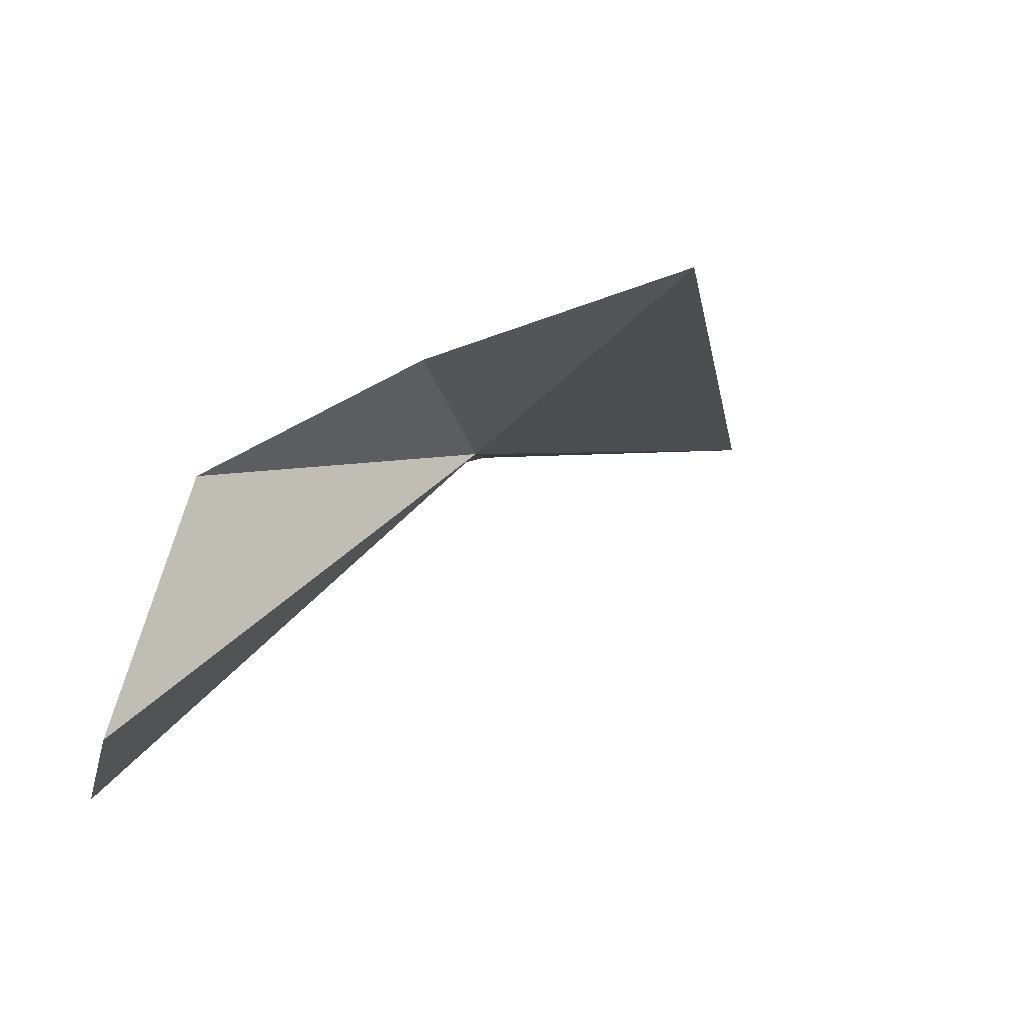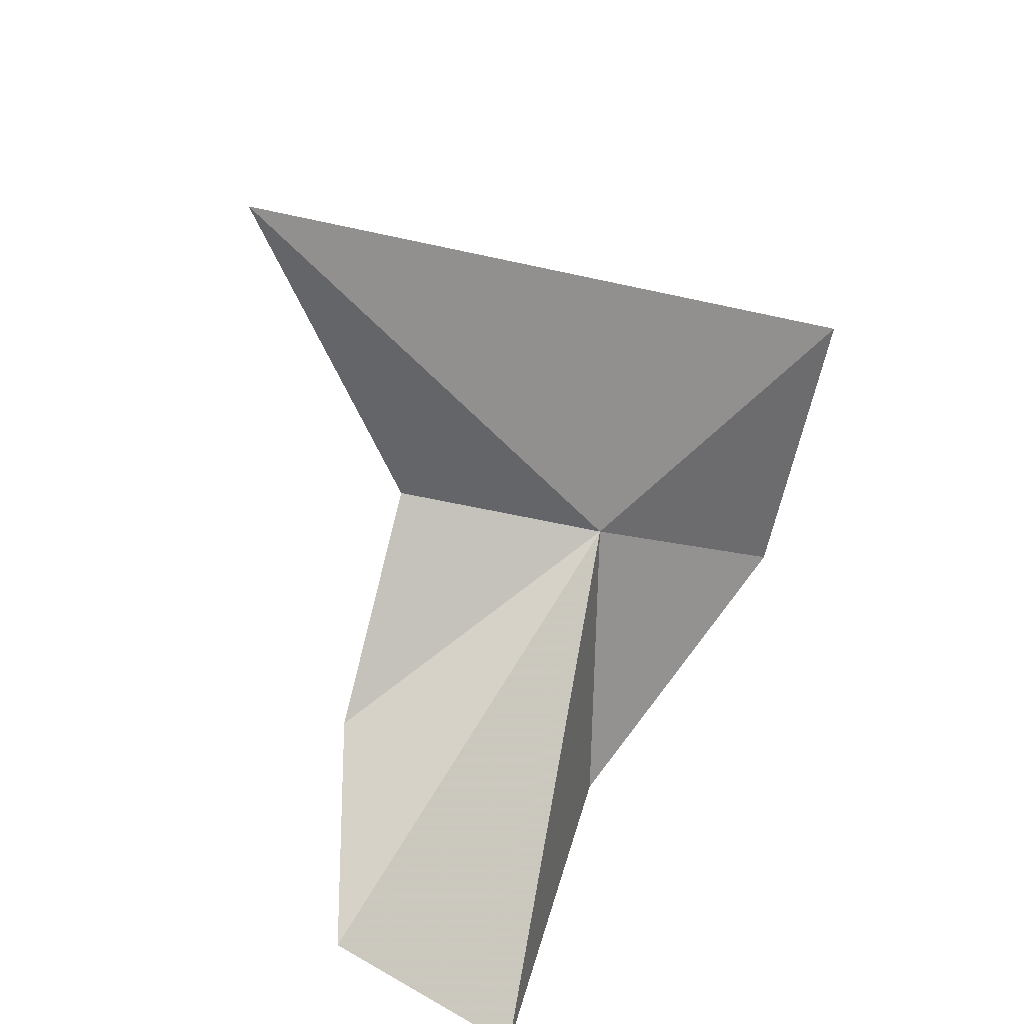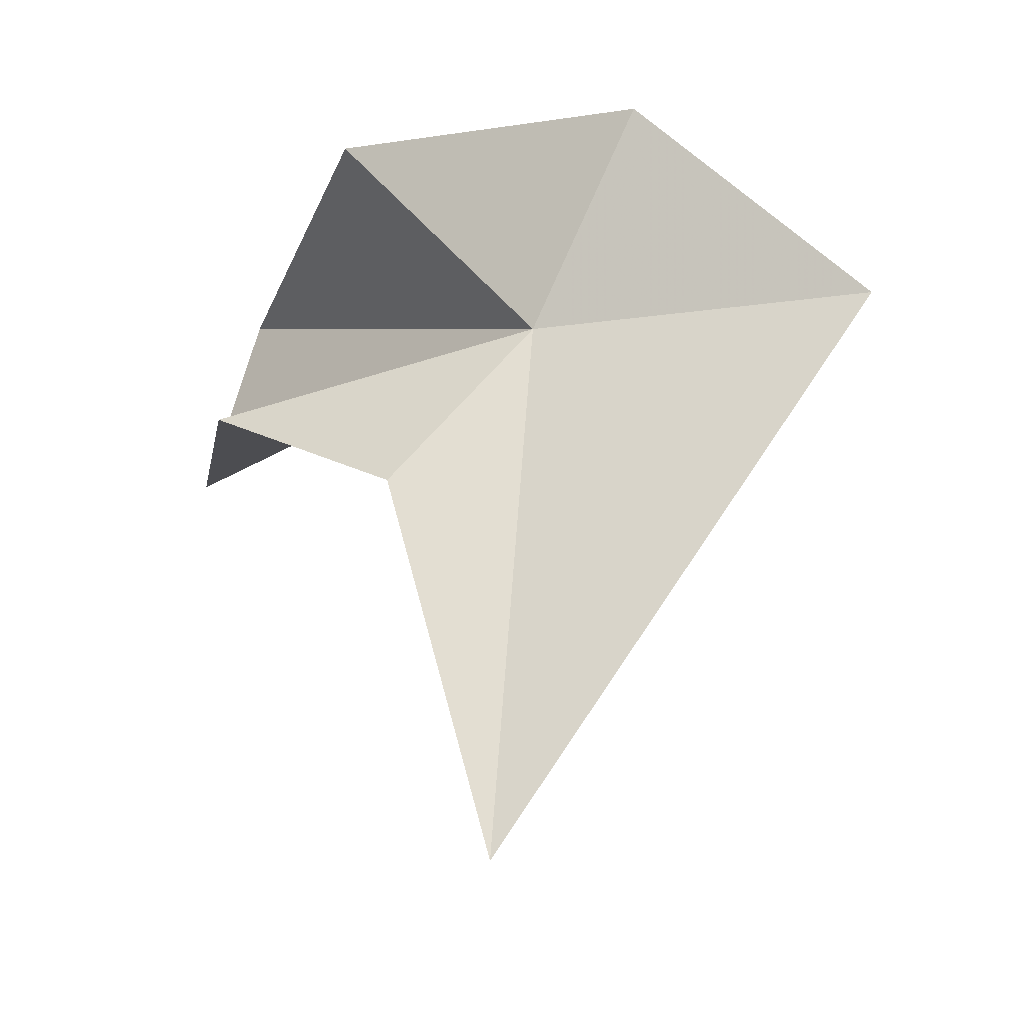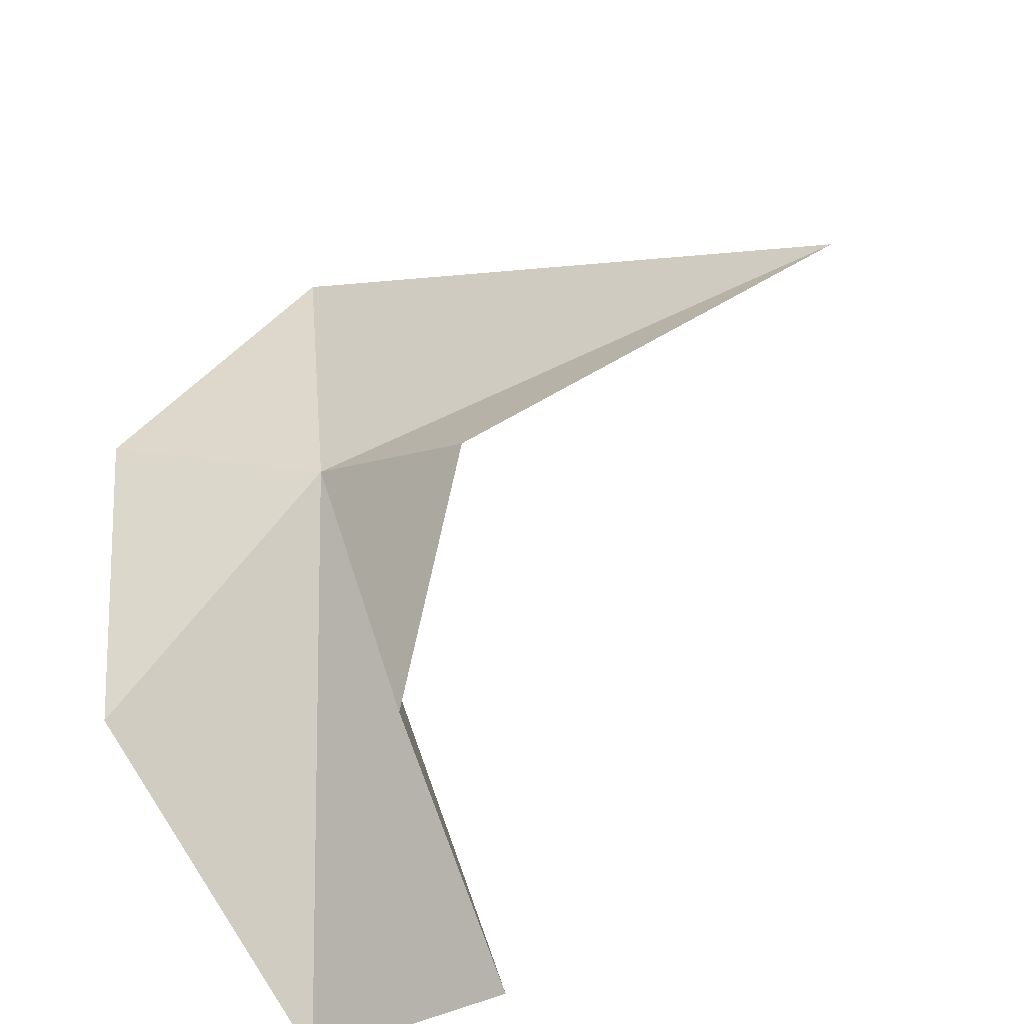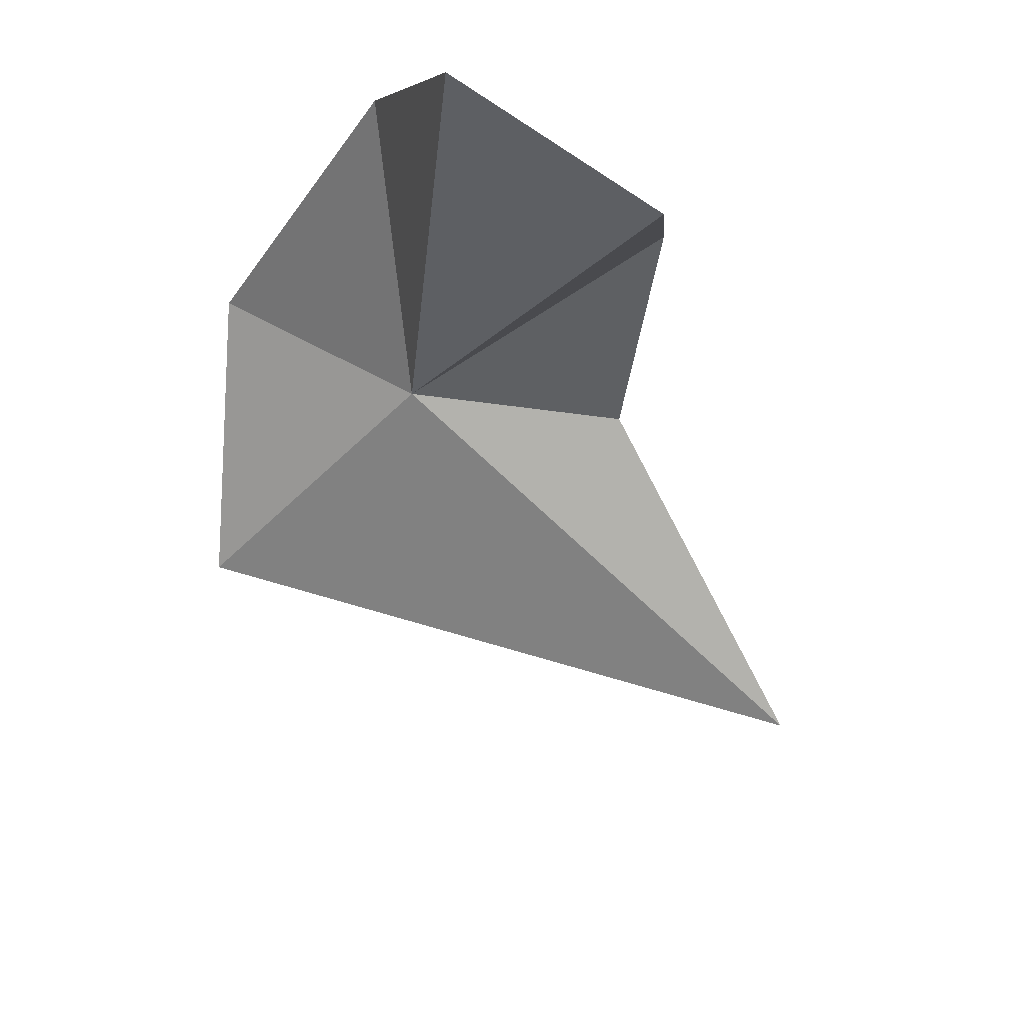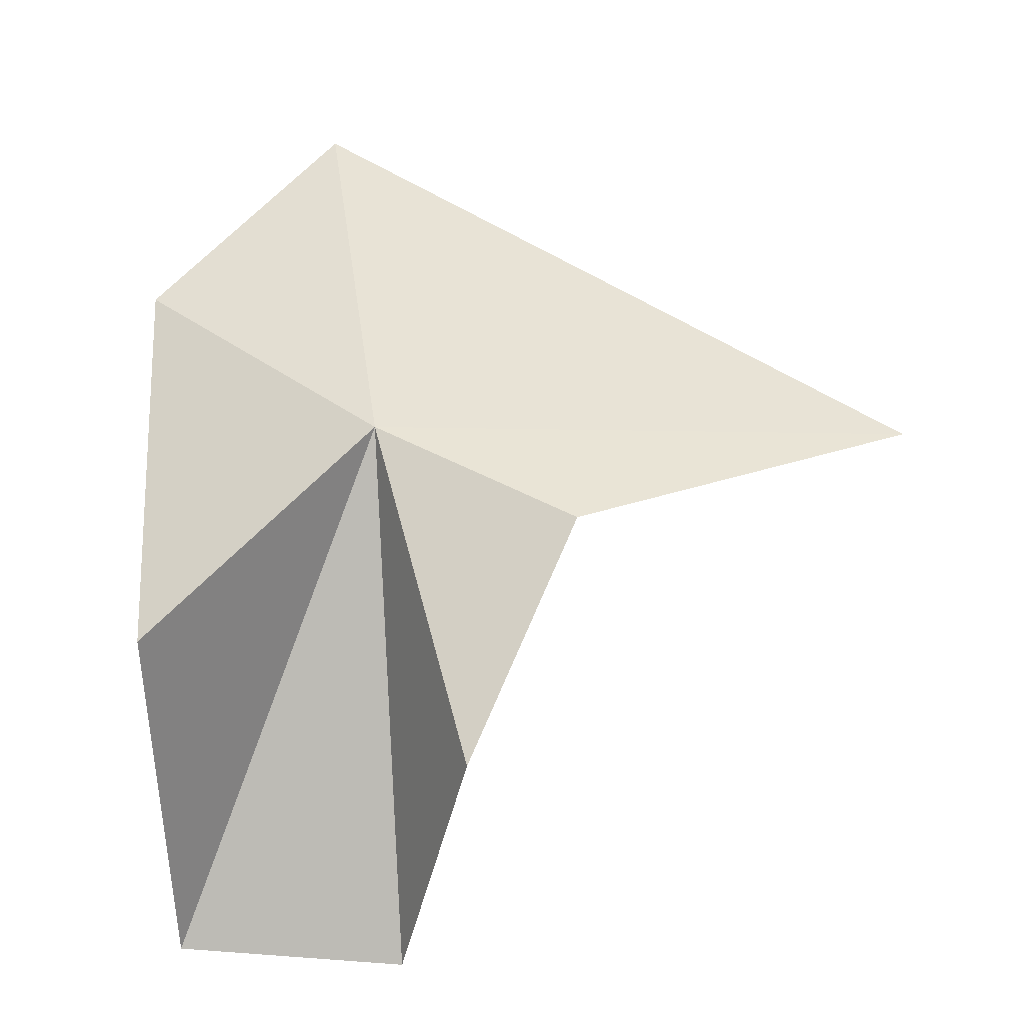
<metadata>
{"format":"obj","ext":"obj","renderer":"f3d","projection":"perspective","resolution":1024,"background":"white","views":[{"elev":-26.9,"azim":62.2,"up":"+Z"},{"elev":-63.3,"azim":125.9,"up":"+Z"},{"elev":59.3,"azim":88.7,"up":"+Z"},{"elev":-65.0,"azim":36.2,"up":"+Y"},{"elev":-67.8,"azim":-47.3,"up":"+Z"},{"elev":50.7,"azim":-12.2,"up":"+Z"}]}
</metadata>
<code>
v -19.37 -2.934 49.08
v -20.56 -2.264 49.79
v -19.24 -0.857 49.58
v -15.98 -3.271 48.57
v -18.29 -3.857 49.02
v -19.22 -5.009 48.32
v -21.08 -4.958 46.74
v -19.73 -5.315 46.64
v -20.99 -4.161 48.94
f 1 3 2
f 1 5 4
f 1 6 5
f 1 7 8
f 1 9 7
f 1 8 6
f 1 2 9
f 1 4 3

</code>
